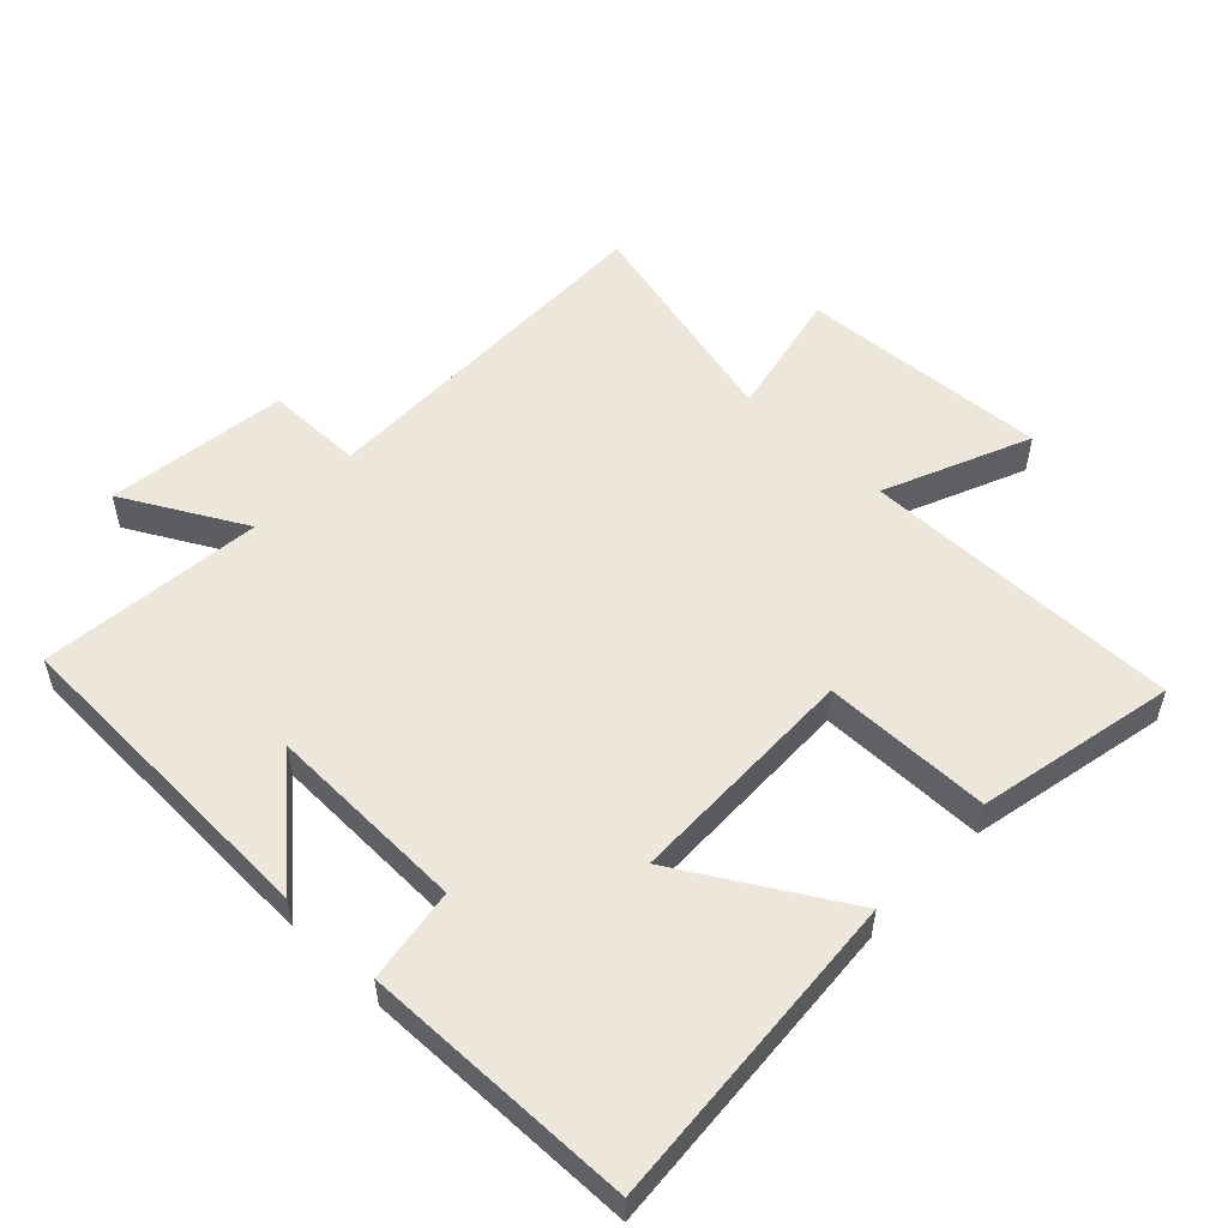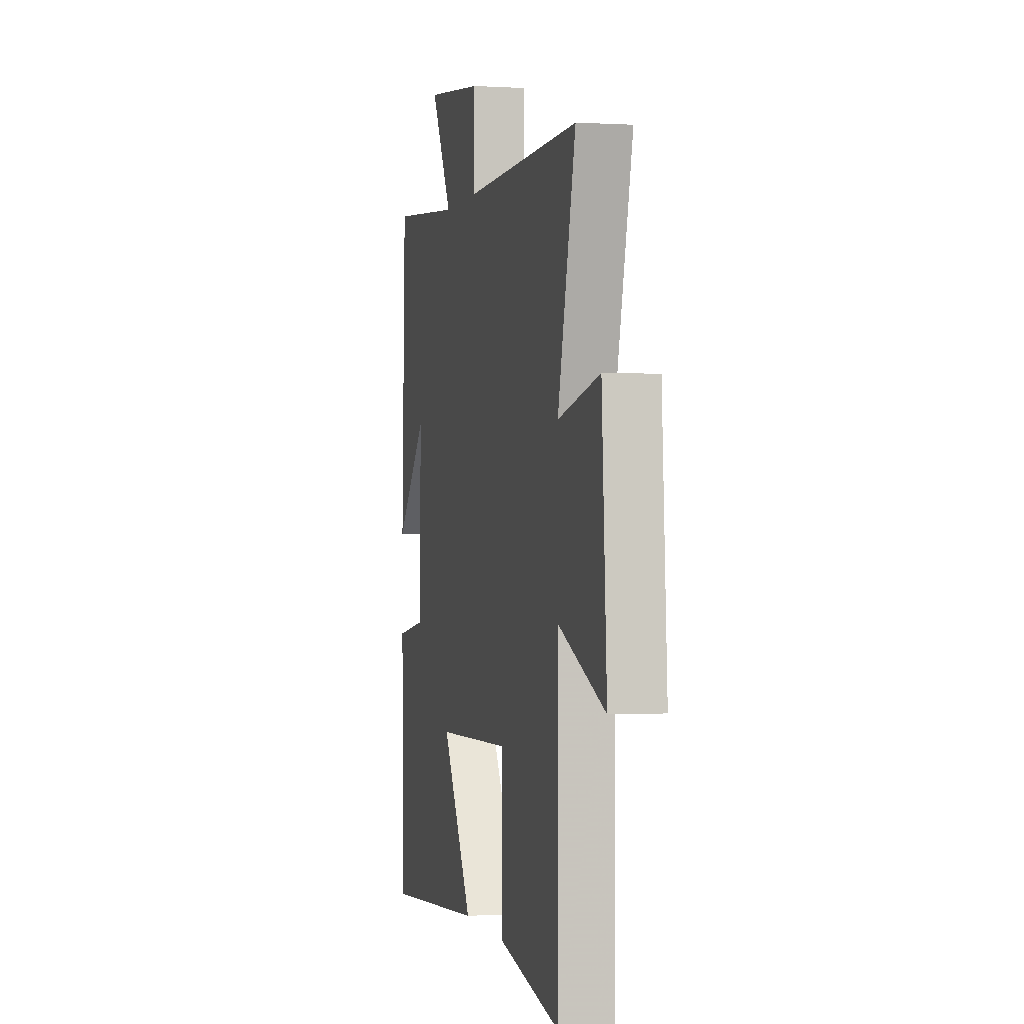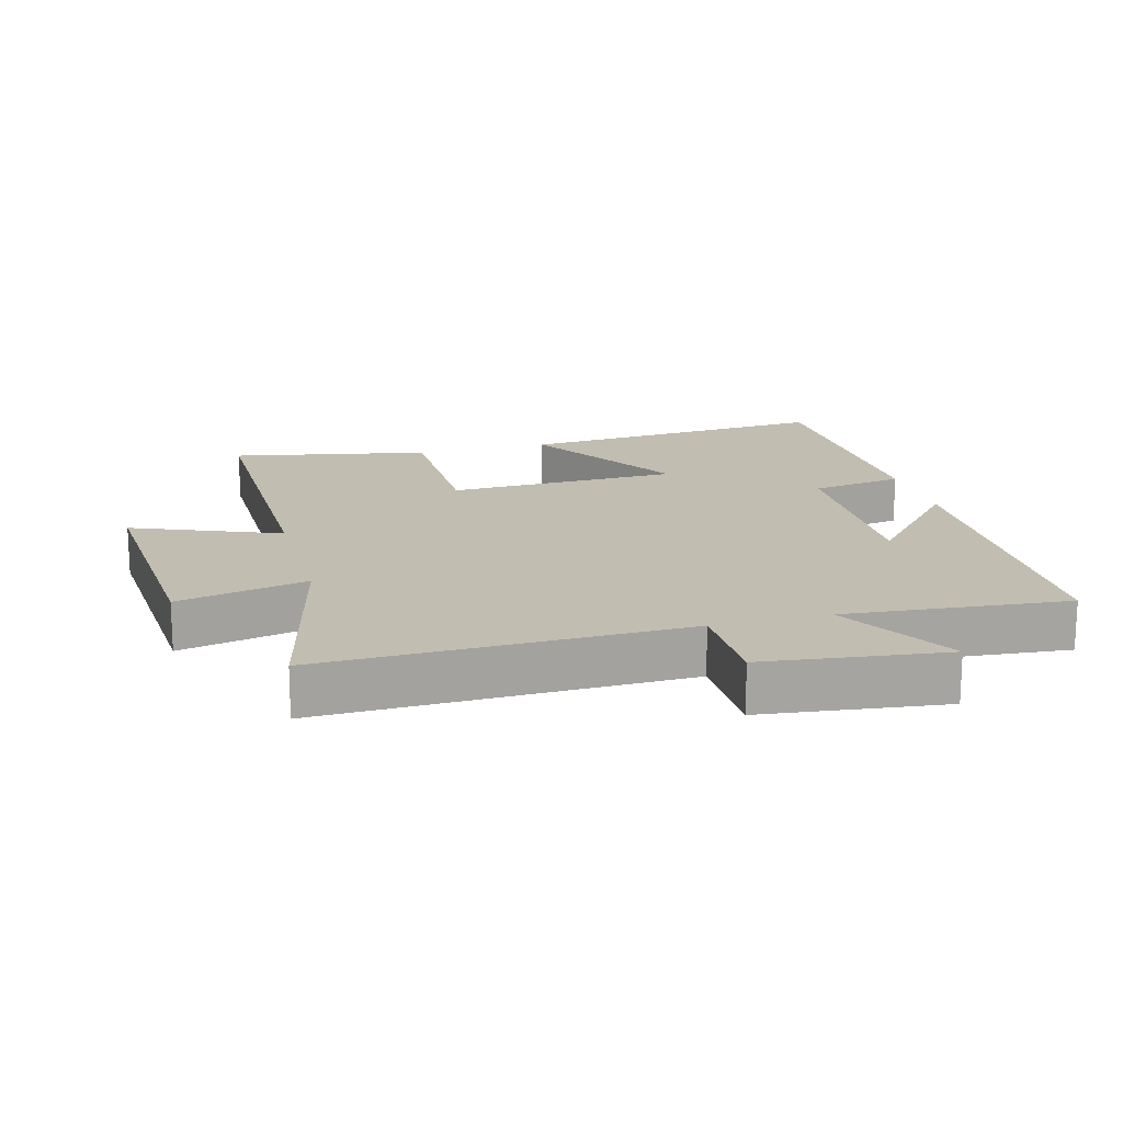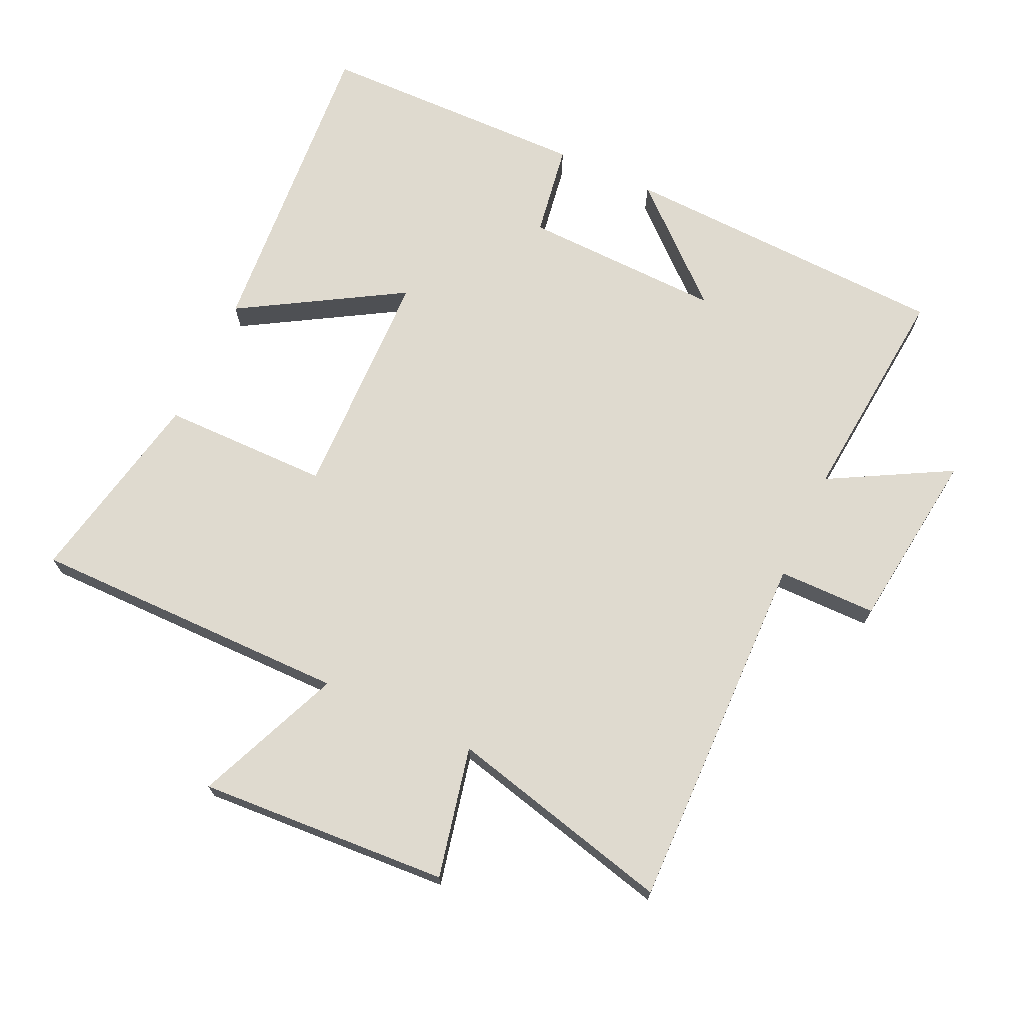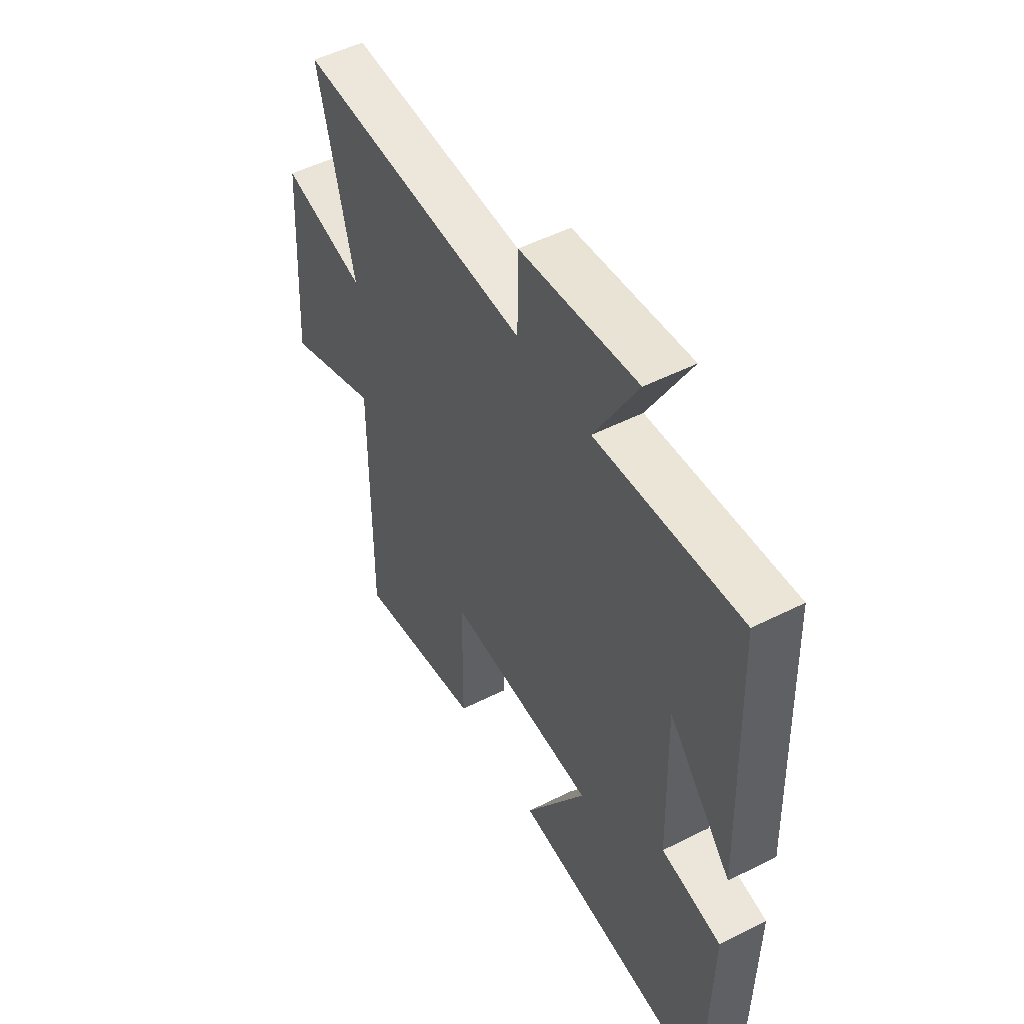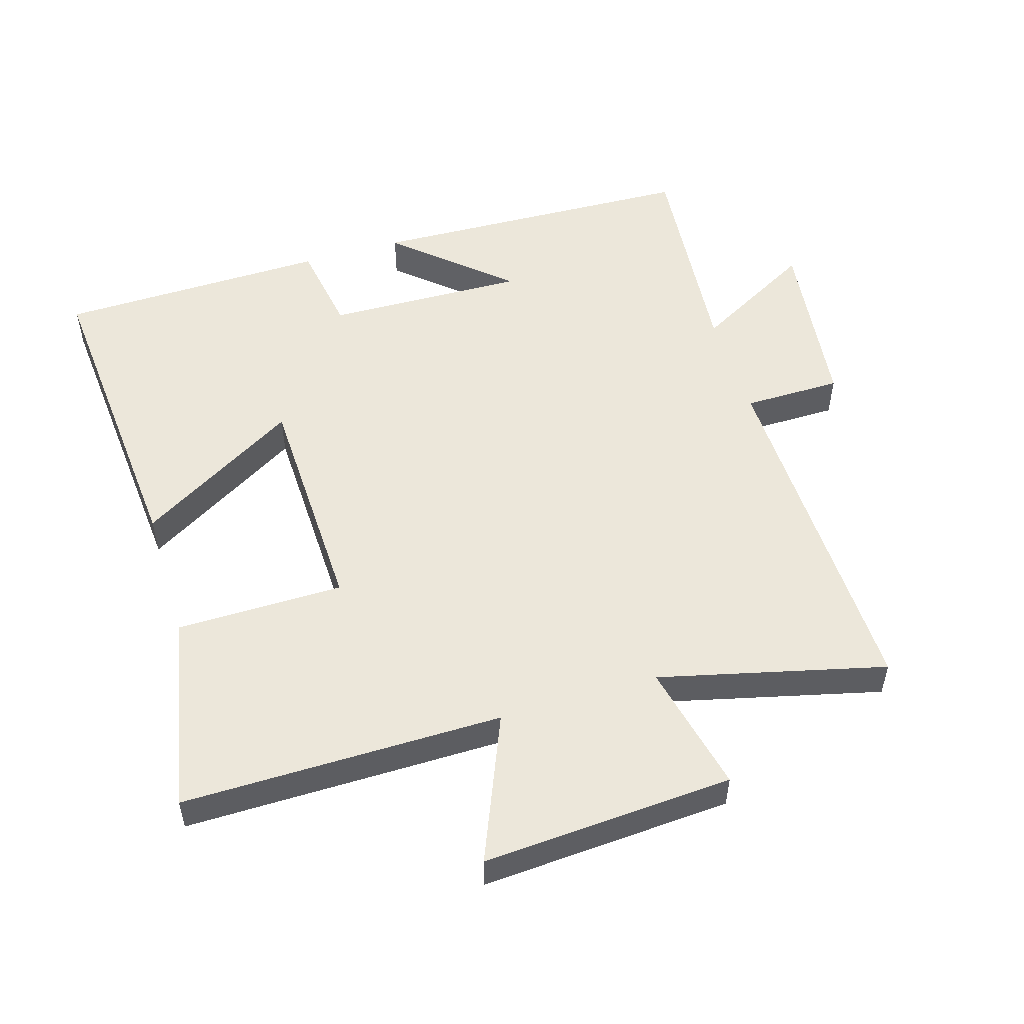
<metadata>
{"format":"obj","ext":"obj","renderer":"f3d","projection":"perspective","resolution":1024,"background":"white","views":[{"elev":53.5,"azim":134.0,"up":"+Y"},{"elev":-0.3,"azim":-103.2,"up":"+Z"},{"elev":16.9,"azim":-15.3,"up":"+Y"},{"elev":70.6,"azim":-65.0,"up":"+Y"},{"elev":51.2,"azim":61.2,"up":"+Z"},{"elev":52.5,"azim":-106.9,"up":"+Y"}]}
</metadata>
<code>
v 0.492 0.07 -0.539
v 0.008 0.07 -0.5
v 0.154 0.07 -0.256
v -0.2 0.07 -0.246
v -0.202 0.07 -0.5
v -0.503 0.07 -0.56
v -0.5 0.07 -0.074
v -0.722 0.07 -0.166
v -0.698 0.07 0.214
v -0.5 0.07 0.17
v -0.584 0.07 0.512
v -0.034 0.07 0.5
v -0.033 0.07 0.649
v 0.243 0.07 0.683
v 0.142 0.07 0.5
v 0.482 0.07 0.531
v 0.5 0.07 0.03
v 0.35 0.07 0.199
v 0.358 0.07 -0.105
v 0.5 0.07 -0.128
v 0.492 0 -0.539
v 0.008 0 -0.5
v 0.154 0 -0.256
v -0.2 0 -0.246
v -0.202 0 -0.5
v -0.503 0 -0.56
v -0.5 0 -0.074
v -0.722 0 -0.166
v -0.698 0 0.214
v -0.5 0 0.17
v -0.584 0 0.512
v -0.034 0 0.5
v -0.033 0 0.649
v 0.243 0 0.683
v 0.142 0 0.5
v 0.482 0 0.531
v 0.5 0 0.03
v 0.35 0 0.199
v 0.358 0 -0.105
v 0.5 0 -0.128
f 19 20 1 2
f 15 16 17 18
f 15 18 19
f 12 13 14 15
f 12 15 19
f 10 11 12 19
f 7 8 9 10
f 7 10 19
f 4 5 6 7
f 3 4 7 19
f 2 3 19
f 22 21 40 39
f 38 37 36 35
f 39 38 35
f 35 34 33 32
f 39 35 32
f 39 32 31 30
f 30 29 28 27
f 39 30 27
f 27 26 25 24
f 39 27 24 23
f 39 23 22
f 1 21 22 2
f 2 22 23 3
f 3 23 24 4
f 4 24 25 5
f 5 25 26 6
f 6 26 27 7
f 7 27 28 8
f 8 28 29 9
f 9 29 30 10
f 10 30 31 11
f 11 31 32 12
f 12 32 33 13
f 13 33 34 14
f 14 34 35 15
f 15 35 36 16
f 16 36 37 17
f 17 37 38 18
f 18 38 39 19
f 19 39 40 20
f 20 40 21 1

</code>
